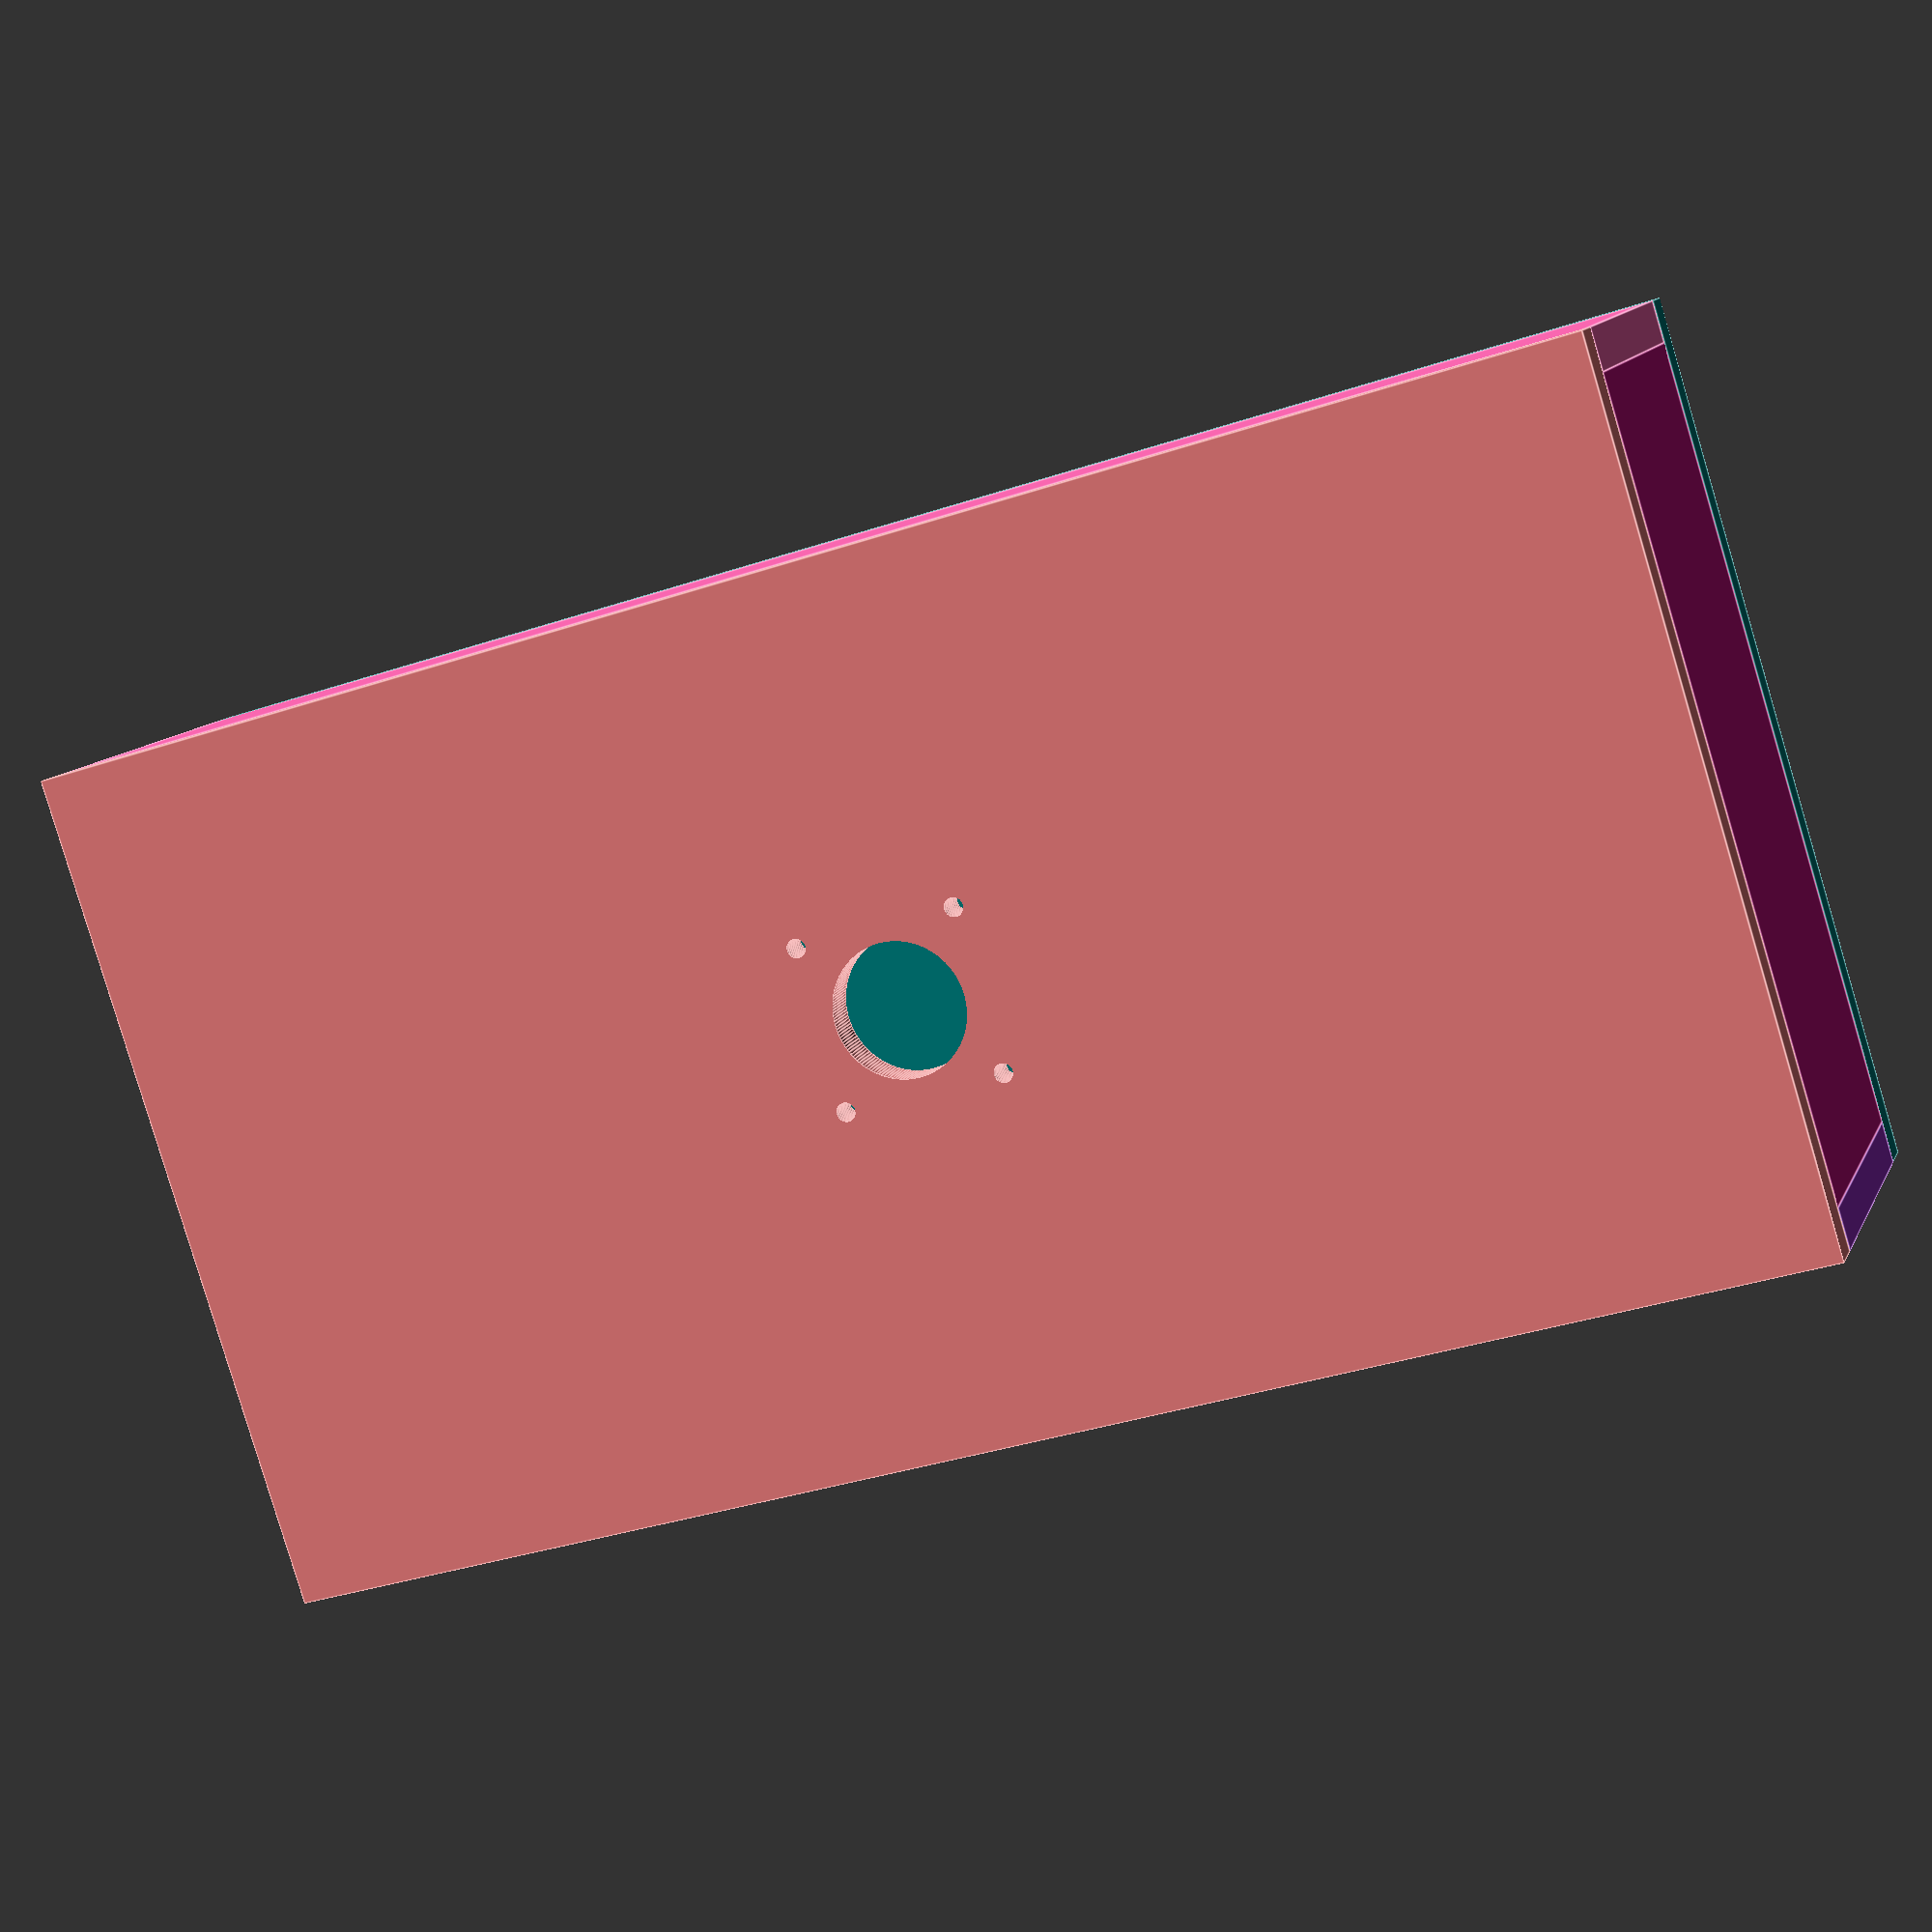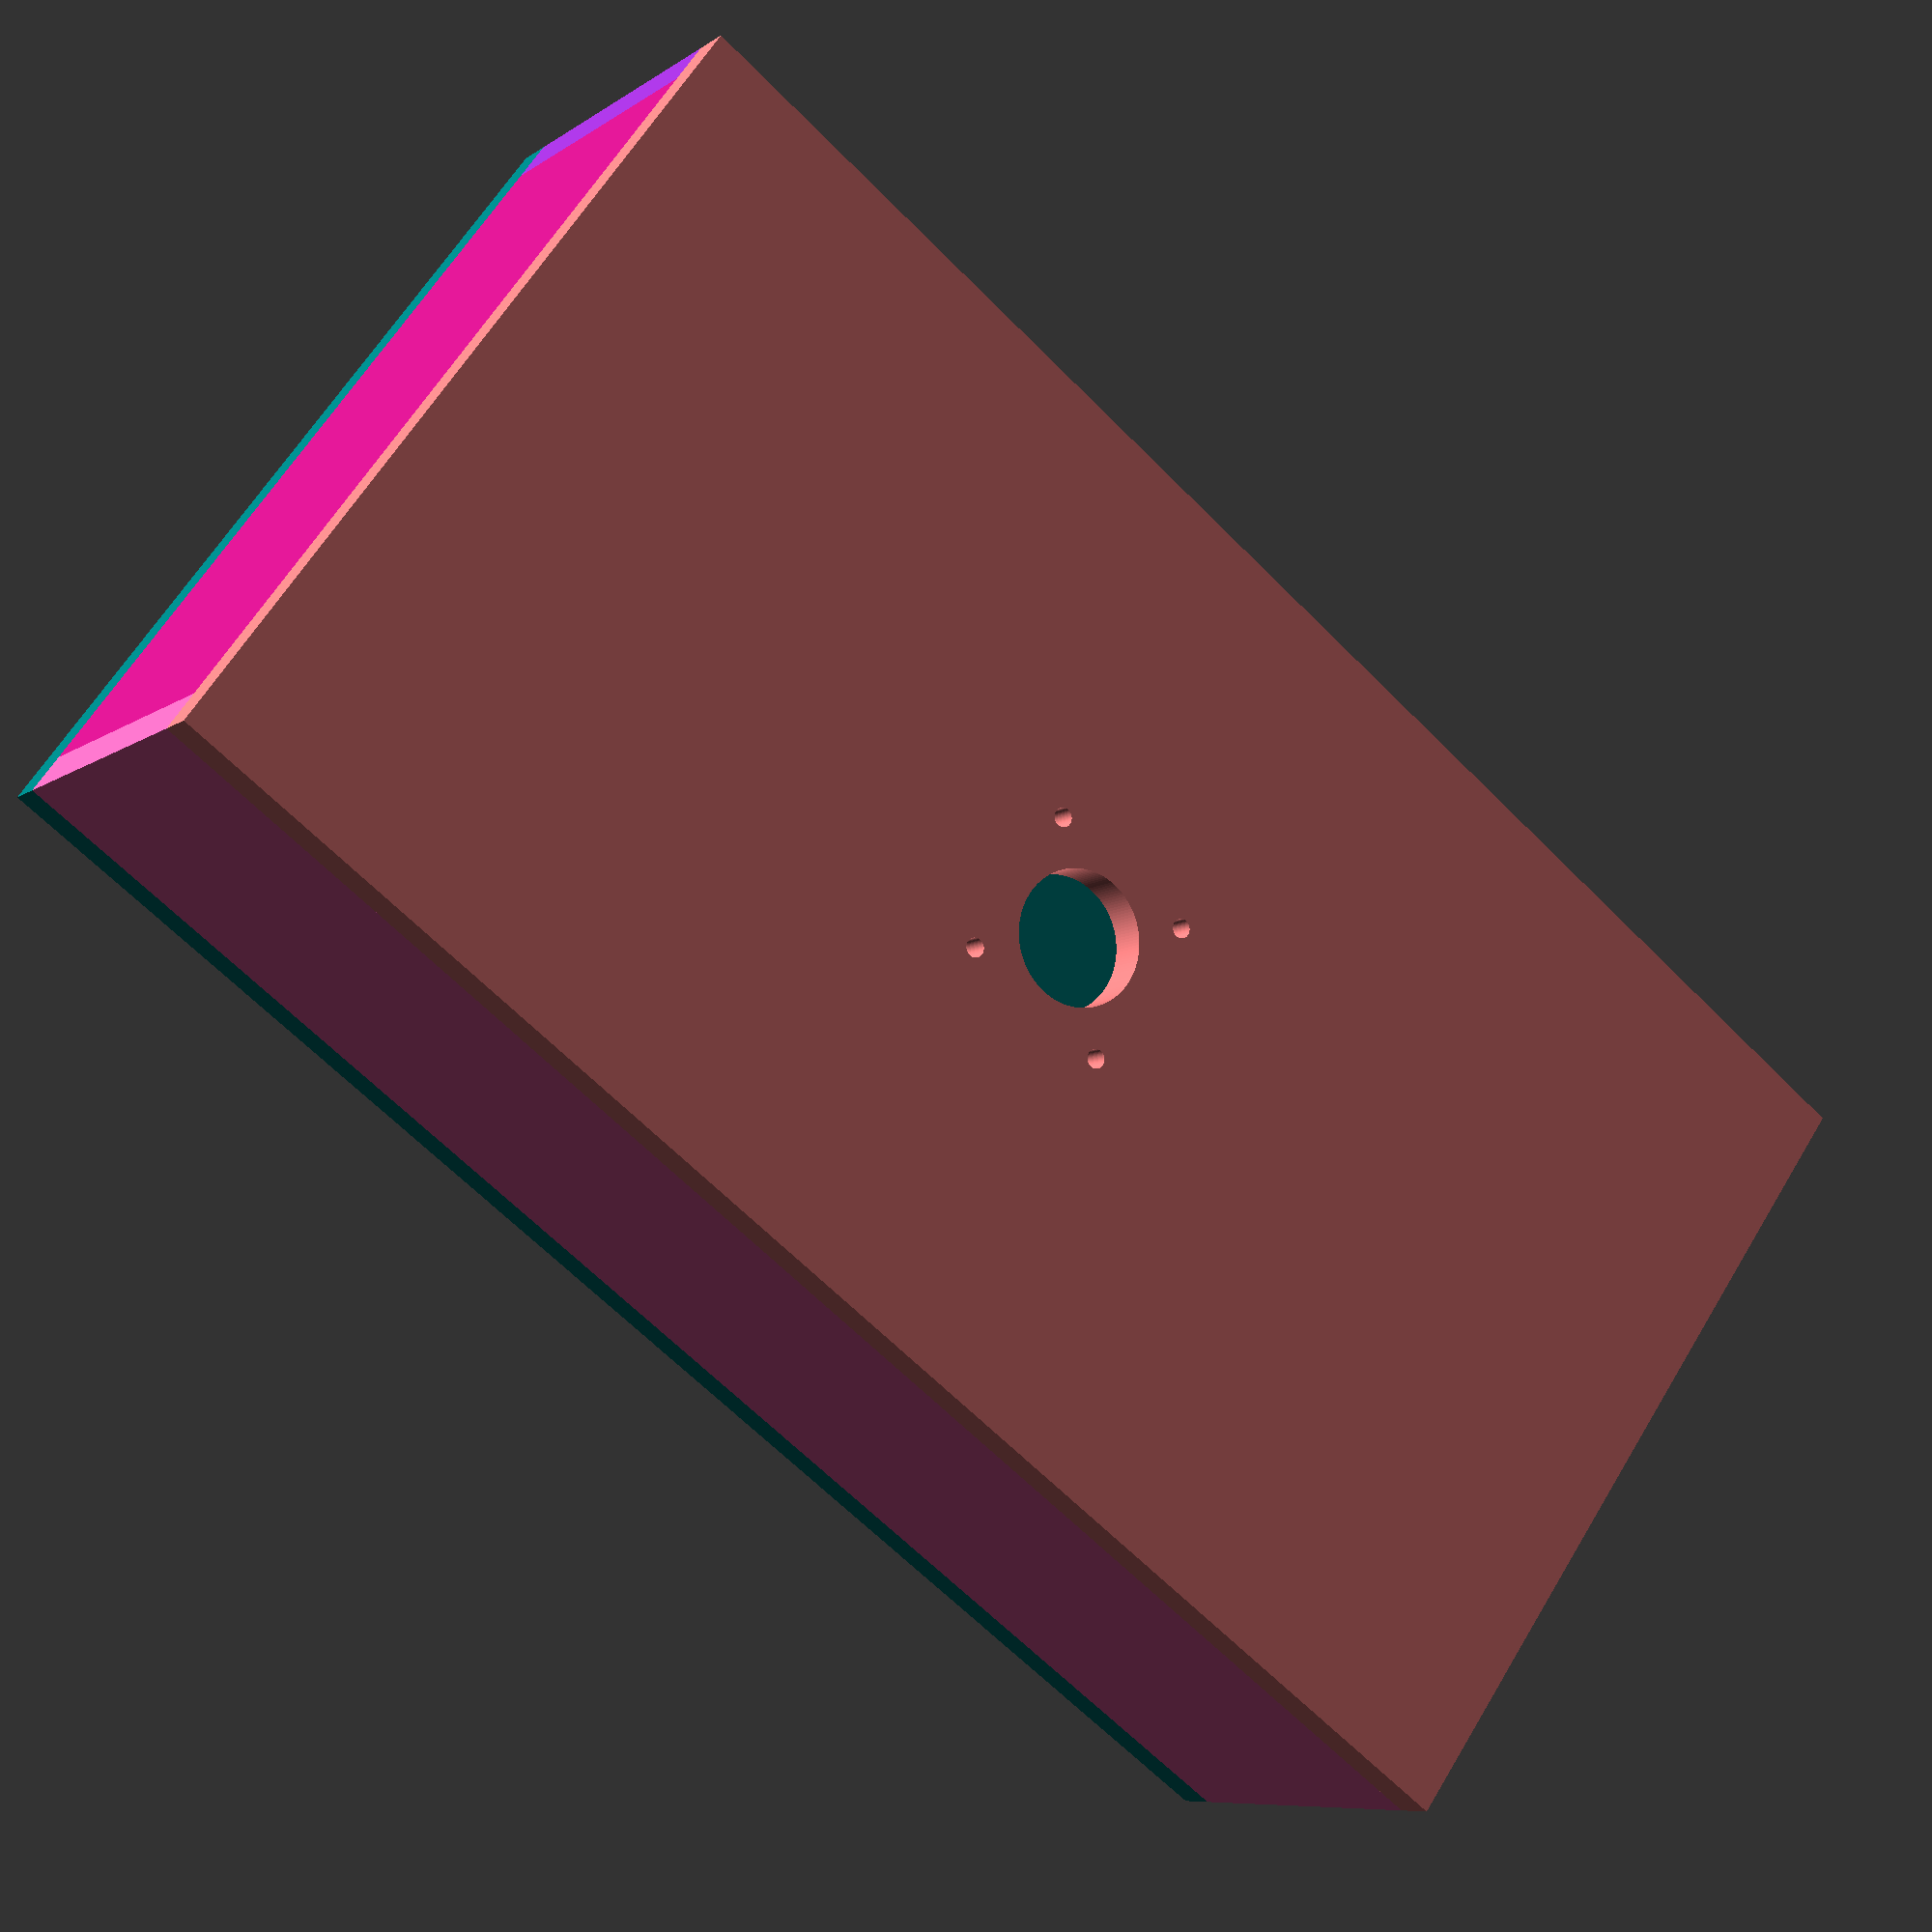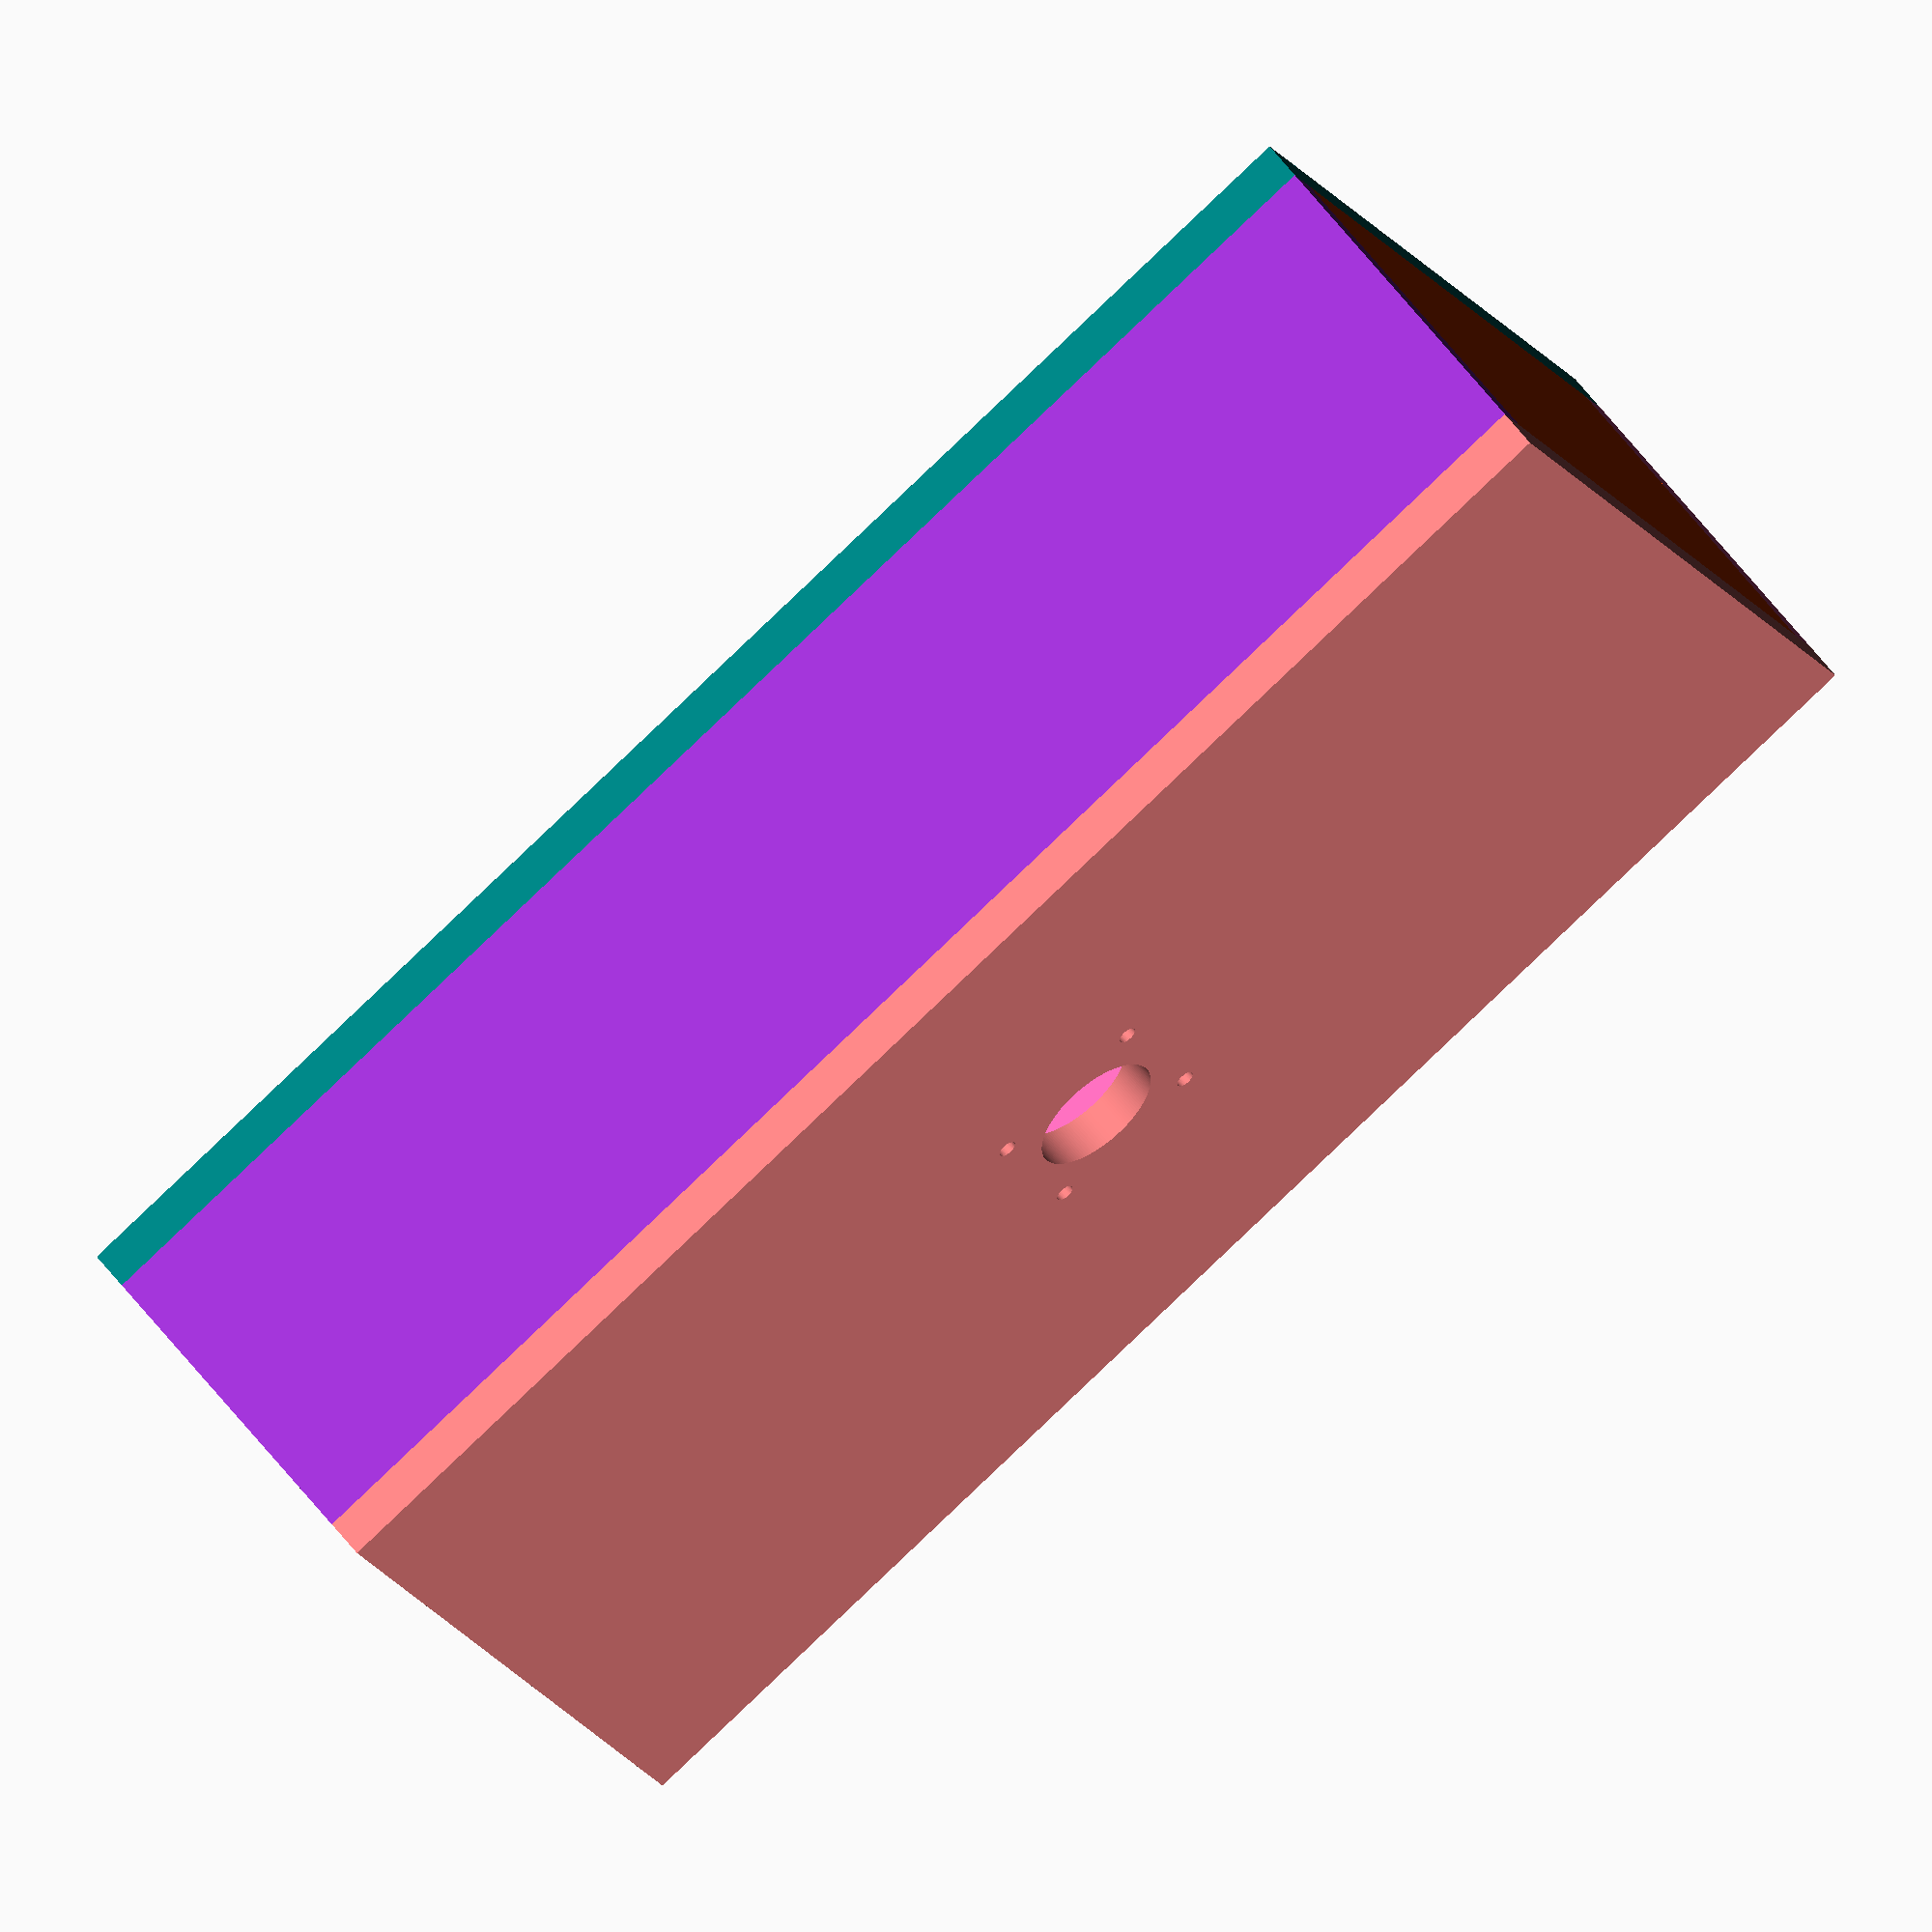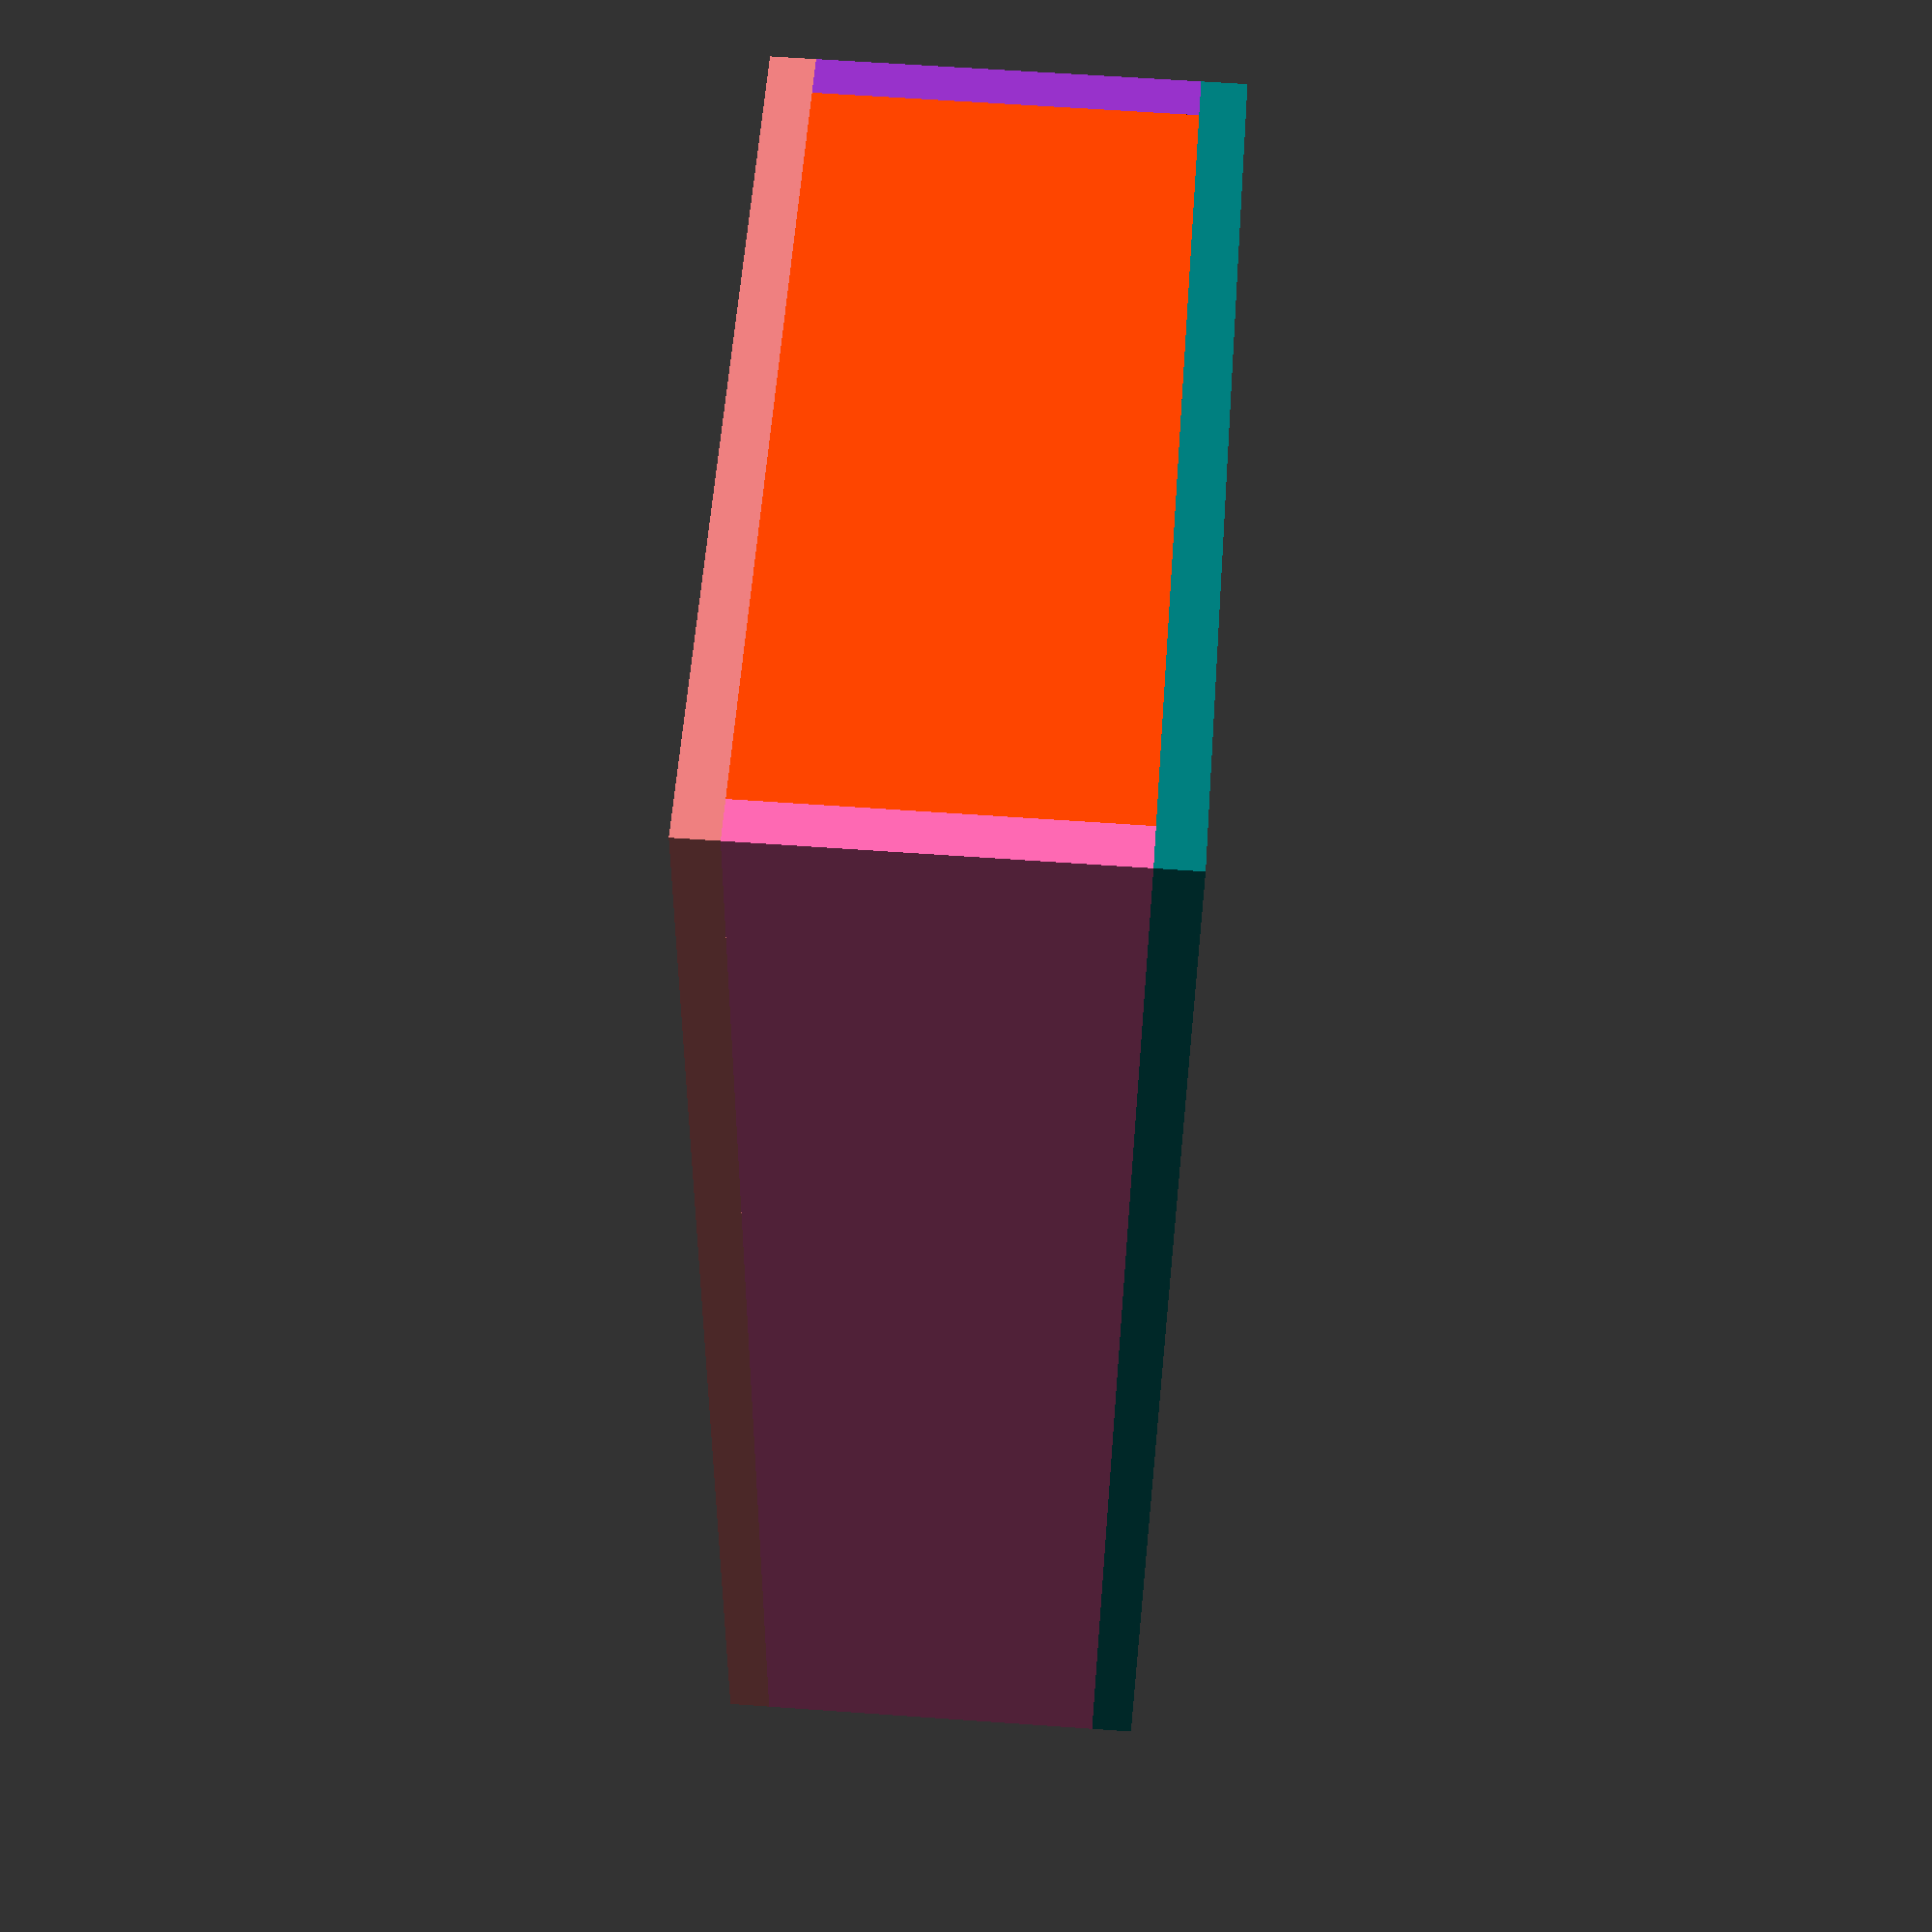
<openscad>
module BottomPlate(){
  translate([-230, -125, 0])cube([460, 250, 12.0]);}
module BoxSide1(){
  translate([-230, -6, 0])cube([460, 12, 100.0]);}
module BoxSide2(){
  translate([-6, -113, 0])cube([12, 226, 100.0]);}
module BoxTop(){
  difference(){
    translate([-230, -125, 0])cube([460, 250, 12.0]);
    translate([0, 0, -0.1])cylinder(d=38.5,h=12.2,$fn=154);
    translate([0, 0, -0.1])translate([23.57, 23.57, 0])cylinder(d=5.5,h=12.2,$fn=64);
    translate([0, 0, -0.1])translate([23.57, -23.57, 0])cylinder(d=5.5,h=12.2,$fn=64);
    translate([0, 0, -0.1])translate([-23.57, 23.57, 0])cylinder(d=5.5,h=12.2,$fn=64);
    translate([0, 0, -0.1])translate([-23.57, -23.57, 0])cylinder(d=5.5,h=12.2,$fn=64);
  }
}
$fn=64;
translate([0, 0, -124])union(){
    color("Teal")BottomPlate();
    translate([0, 119, 12])color("HotPink")BoxSide1();
    translate([0, -119, 12])color("DarkOrchid")BoxSide1();
    translate([224, 0, 12])color("MediumVioletRed")BoxSide2();
    translate([-224, 0, 12])color("OrangeRed")BoxSide2();
    translate([0, 0, 112])color("LightCoral")BoxTop();
  }


</openscad>
<views>
elev=168.2 azim=162.6 roll=163.0 proj=p view=edges
elev=8.2 azim=216.2 roll=330.0 proj=p view=wireframe
elev=122.3 azim=334.4 roll=216.6 proj=o view=solid
elev=296.7 azim=82.6 roll=94.1 proj=p view=solid
</views>
